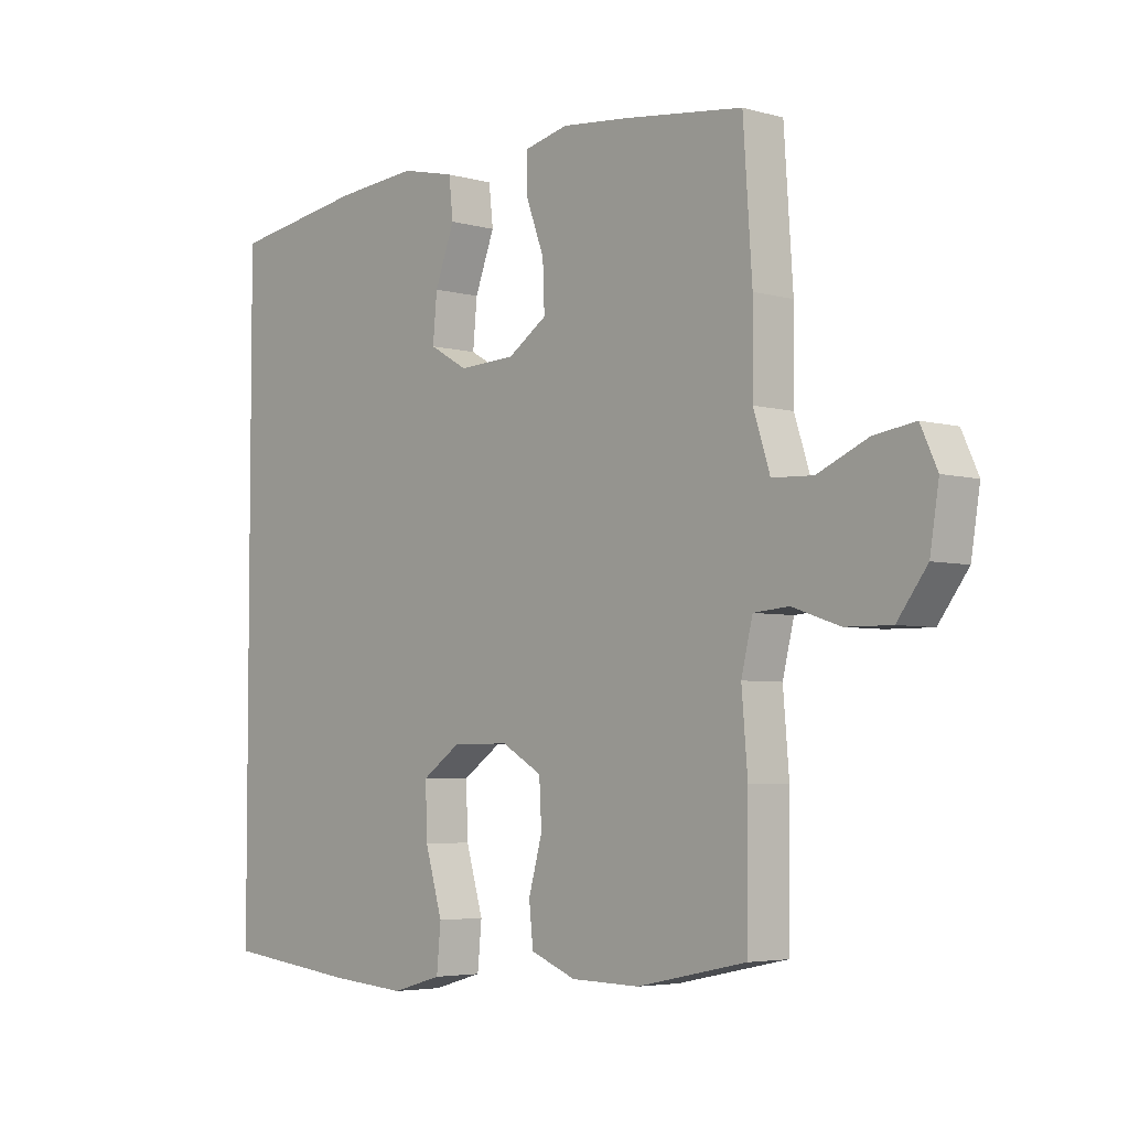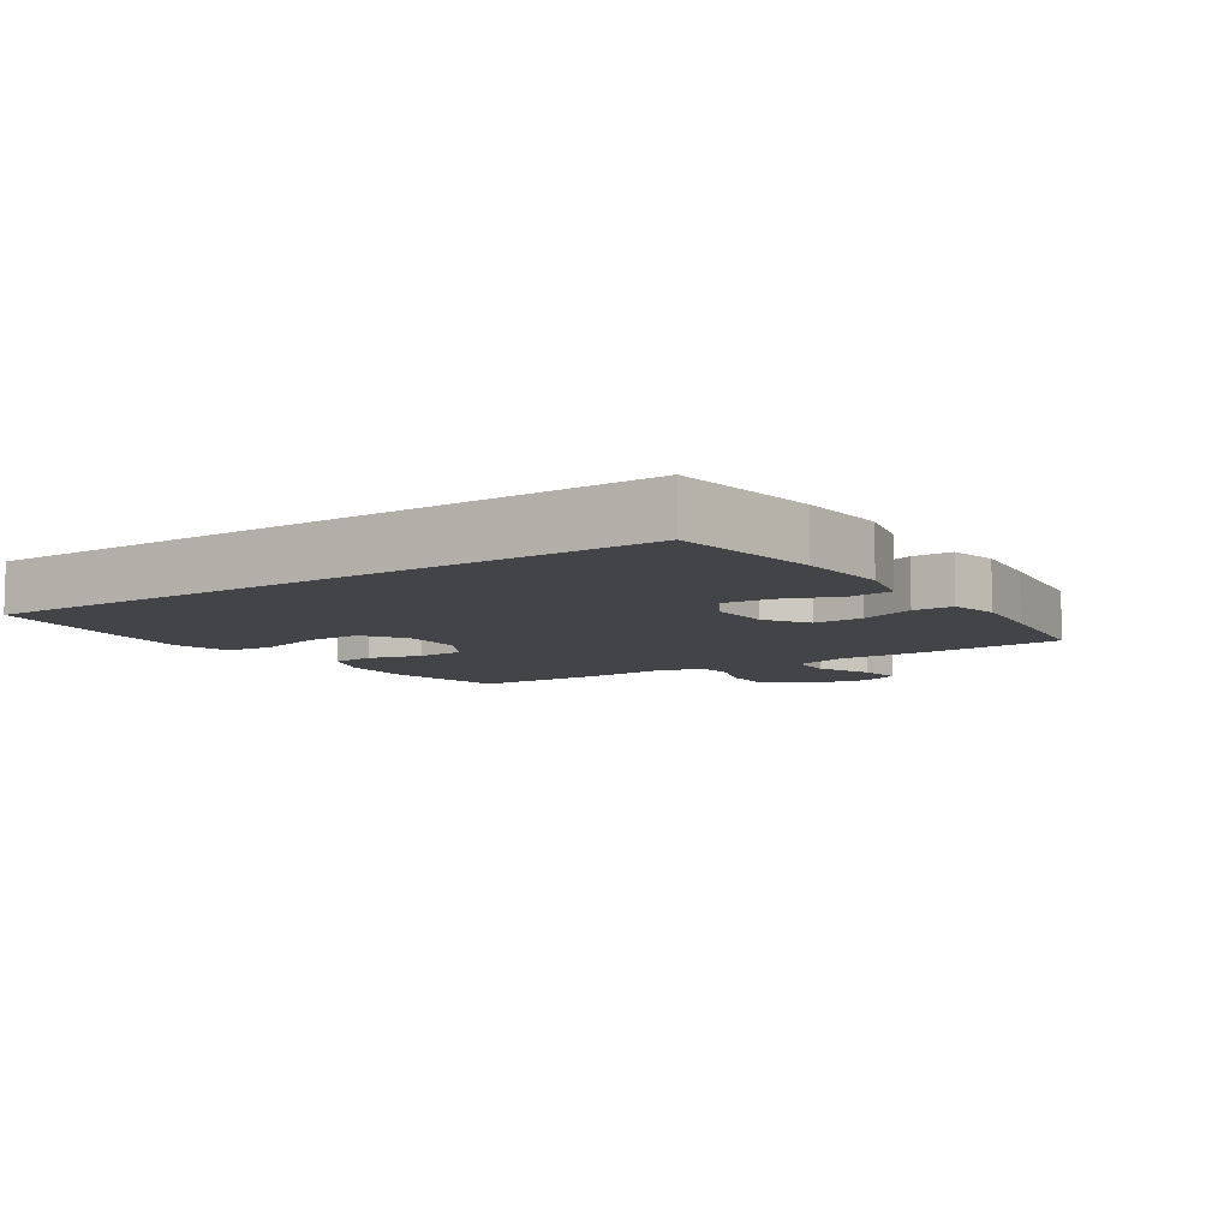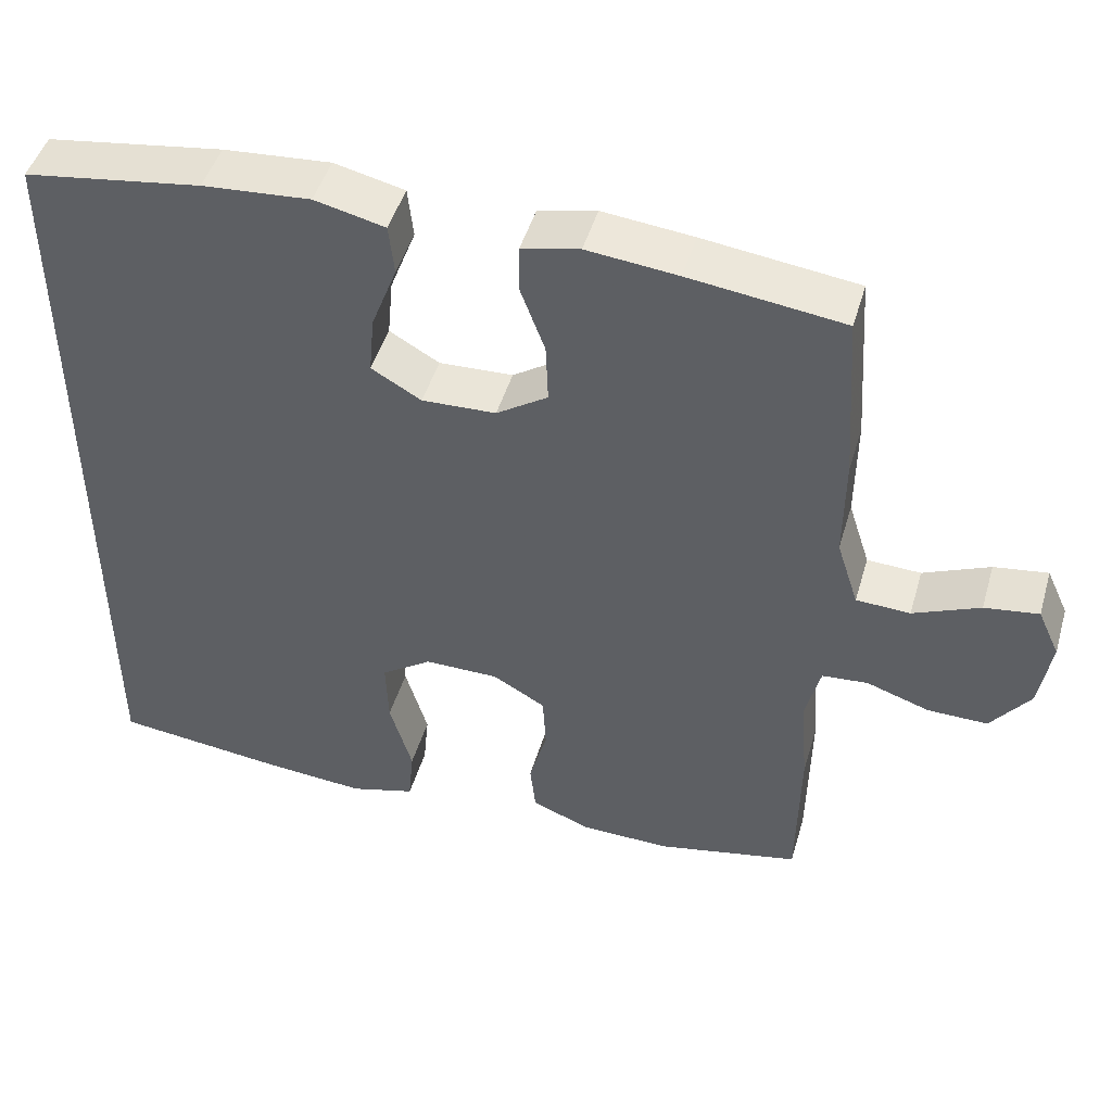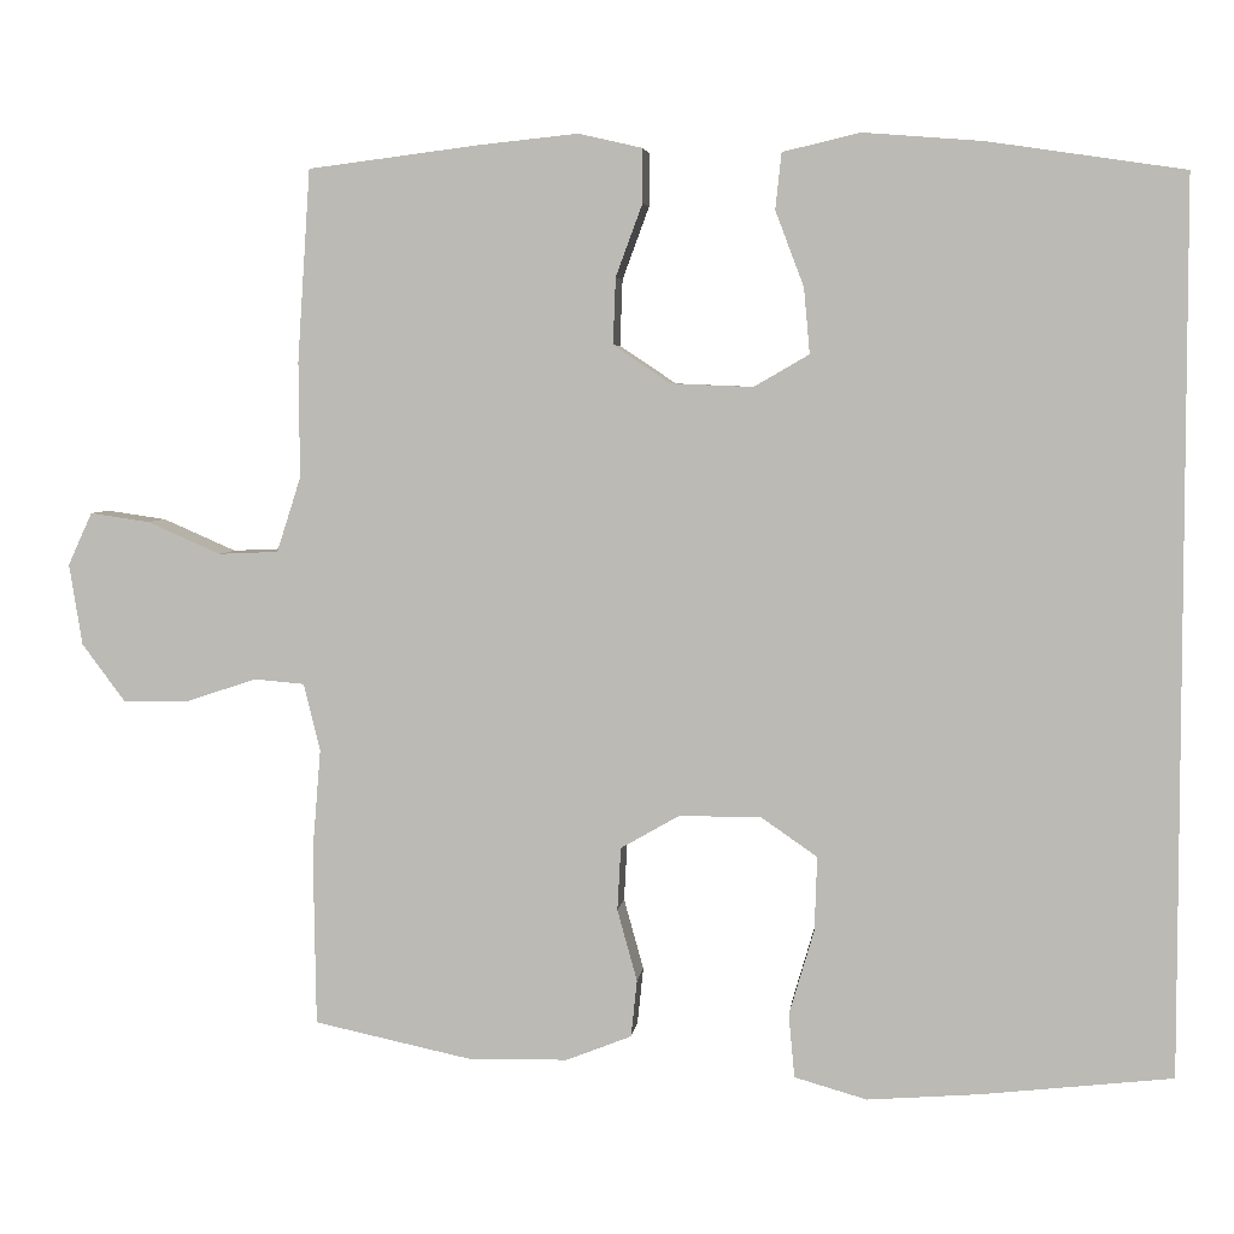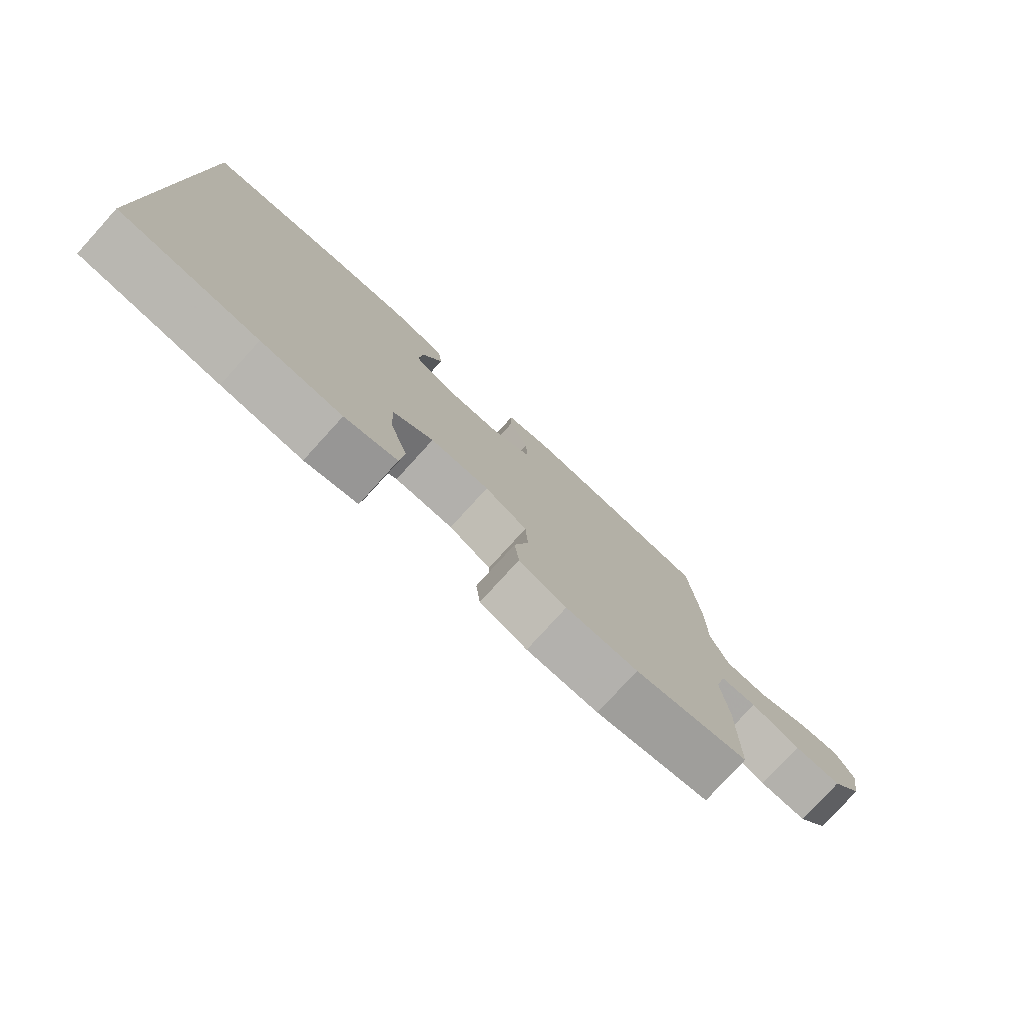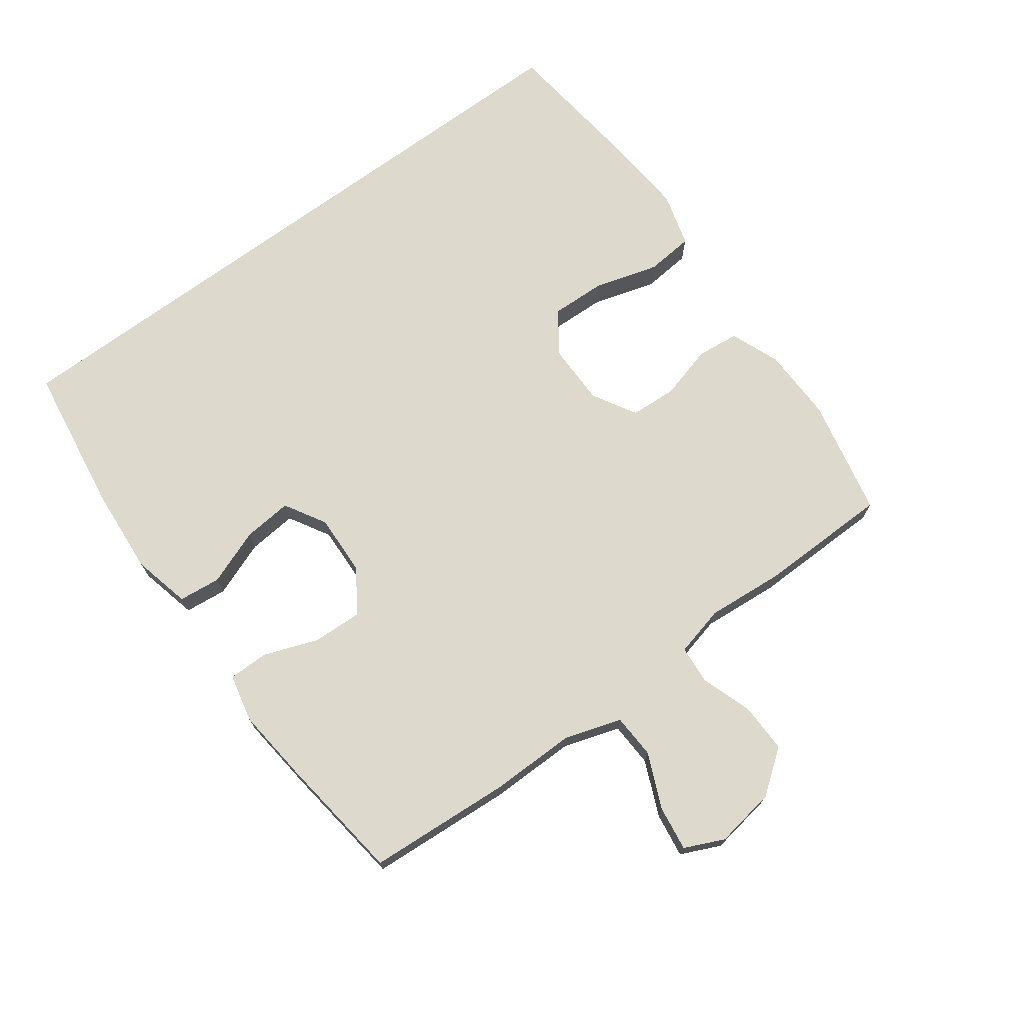
<metadata>
{"format":"obj","ext":"obj","renderer":"f3d","projection":"perspective","resolution":1024,"background":"white","views":[{"elev":-4.5,"azim":48.1,"up":"+Z"},{"elev":-8.0,"azim":-56.4,"up":"+Y"},{"elev":47.2,"azim":16.2,"up":"+Z"},{"elev":4.7,"azim":-173.4,"up":"+Z"},{"elev":-78.6,"azim":-42.3,"up":"+Z"},{"elev":72.0,"azim":53.6,"up":"+Y"}]}
</metadata>
<code>
v 0.5 0.07 -0.5
v 0.317 0.07 -0.539
v 0.202 0.07 -0.537
v 0.126 0.07 -0.507
v 0.119 0.07 -0.441
v 0.142 0.07 -0.358
v 0.138 0.07 -0.285
v 0.07 0.07 -0.246
v -0.025 0.07 -0.246
v -0.09 0.07 -0.291
v -0.087 0.07 -0.377
v -0.058 0.07 -0.476
v -0.065 0.07 -0.55
v -0.149 0.07 -0.574
v -0.278 0.07 -0.564
v -0.5 0.07 -0.539
v -0.5 0.07 0.49
v -0.273 0.07 0.524
v -0.135 0.07 0.535
v -0.045 0.07 0.514
v -0.038 0.07 0.449
v -0.071 0.07 0.362
v -0.078 0.07 0.286
v -0.014 0.07 0.249
v 0.081 0.07 0.253
v 0.147 0.07 0.297
v 0.144 0.07 0.374
v 0.113 0.07 0.458
v 0.113 0.07 0.52
v 0.187 0.07 0.537
v 0.303 0.07 0.525
v 0.5 0.07 0.5
v 0.515 0.07 0.278
v 0.514 0.07 0.144
v 0.542 0.07 0.057
v 0.611 0.07 0.054
v 0.696 0.07 0.091
v 0.765 0.07 0.101
v 0.793 0.07 0.04
v 0.778 0.07 -0.054
v 0.728 0.07 -0.121
v 0.651 0.07 -0.12
v 0.571 0.07 -0.093
v 0.512 0.07 -0.098
v 0.493 0.07 -0.176
v 0.503 0.07 -0.296
v 0.5 0 -0.5
v 0.317 0 -0.539
v 0.202 0 -0.537
v 0.126 0 -0.507
v 0.119 0 -0.441
v 0.142 0 -0.358
v 0.138 0 -0.285
v 0.07 0 -0.246
v -0.025 0 -0.246
v -0.09 0 -0.291
v -0.087 0 -0.377
v -0.058 0 -0.476
v -0.065 0 -0.55
v -0.149 0 -0.574
v -0.278 0 -0.564
v -0.5 0 -0.539
v -0.5 0 0.49
v -0.273 0 0.524
v -0.135 0 0.535
v -0.045 0 0.514
v -0.038 0 0.449
v -0.071 0 0.362
v -0.078 0 0.286
v -0.014 0 0.249
v 0.081 0 0.253
v 0.147 0 0.297
v 0.144 0 0.374
v 0.113 0 0.458
v 0.113 0 0.52
v 0.187 0 0.537
v 0.303 0 0.525
v 0.5 0 0.5
v 0.515 0 0.278
v 0.514 0 0.144
v 0.542 0 0.057
v 0.611 0 0.054
v 0.696 0 0.091
v 0.765 0 0.101
v 0.793 0 0.04
v 0.778 0 -0.054
v 0.728 0 -0.121
v 0.651 0 -0.12
v 0.571 0 -0.093
v 0.512 0 -0.098
v 0.493 0 -0.176
v 0.503 0 -0.296
f 4 5 6
f 3 4 6
f 2 3 6
f 1 2 6
f 46 1 6
f 45 46 6
f 44 45 6 7
f 41 42 43
f 40 41 43
f 39 40 43
f 38 39 43
f 37 38 43
f 36 37 43
f 35 36 43 44
f 44 7 8
f 35 44 8
f 34 35 8
f 32 33 34
f 31 32 34
f 30 31 34
f 29 30 34
f 28 29 34
f 27 28 34
f 26 27 34
f 34 8 9
f 26 34 9
f 25 26 9
f 20 21 22
f 19 20 22
f 18 19 22
f 17 18 22
f 16 17 22
f 16 22 23
f 14 15 16
f 13 14 16
f 12 13 16
f 11 12 16
f 10 11 16
f 9 10 16
f 25 9 16
f 24 25 16
f 16 23 24
f 52 51 50
f 52 50 49
f 52 49 48
f 52 48 47
f 52 47 92
f 52 92 91
f 53 52 91 90
f 89 88 87
f 89 87 86
f 89 86 85
f 89 85 84
f 89 84 83
f 89 83 82
f 90 89 82 81
f 54 53 90
f 54 90 81
f 54 81 80
f 80 79 78
f 80 78 77
f 80 77 76
f 80 76 75
f 80 75 74
f 80 74 73
f 80 73 72
f 55 54 80
f 55 80 72
f 55 72 71
f 68 67 66
f 68 66 65
f 68 65 64
f 68 64 63
f 68 63 62
f 69 68 62
f 62 61 60
f 62 60 59
f 62 59 58
f 62 58 57
f 62 57 56
f 62 56 55
f 62 55 71
f 62 71 70
f 70 69 62
f 1 47 48 2
f 2 48 49 3
f 3 49 50 4
f 4 50 51 5
f 5 51 52 6
f 6 52 53 7
f 7 53 54 8
f 8 54 55 9
f 9 55 56 10
f 10 56 57 11
f 11 57 58 12
f 12 58 59 13
f 13 59 60 14
f 14 60 61 15
f 15 61 62 16
f 16 62 63 17
f 17 63 64 18
f 18 64 65 19
f 19 65 66 20
f 20 66 67 21
f 21 67 68 22
f 22 68 69 23
f 23 69 70 24
f 24 70 71 25
f 25 71 72 26
f 26 72 73 27
f 27 73 74 28
f 28 74 75 29
f 29 75 76 30
f 30 76 77 31
f 31 77 78 32
f 32 78 79 33
f 33 79 80 34
f 34 80 81 35
f 35 81 82 36
f 36 82 83 37
f 37 83 84 38
f 38 84 85 39
f 39 85 86 40
f 40 86 87 41
f 41 87 88 42
f 42 88 89 43
f 43 89 90 44
f 44 90 91 45
f 45 91 92 46
f 46 92 47 1

</code>
